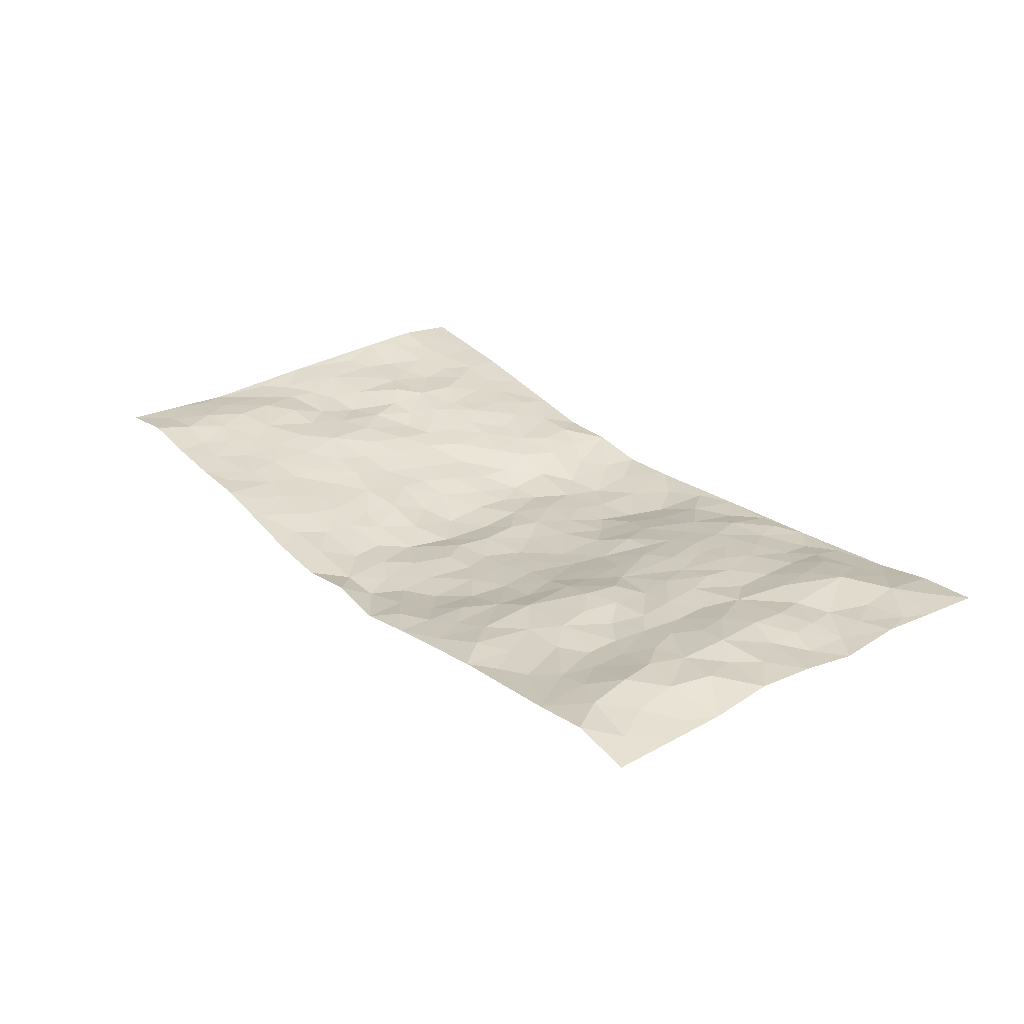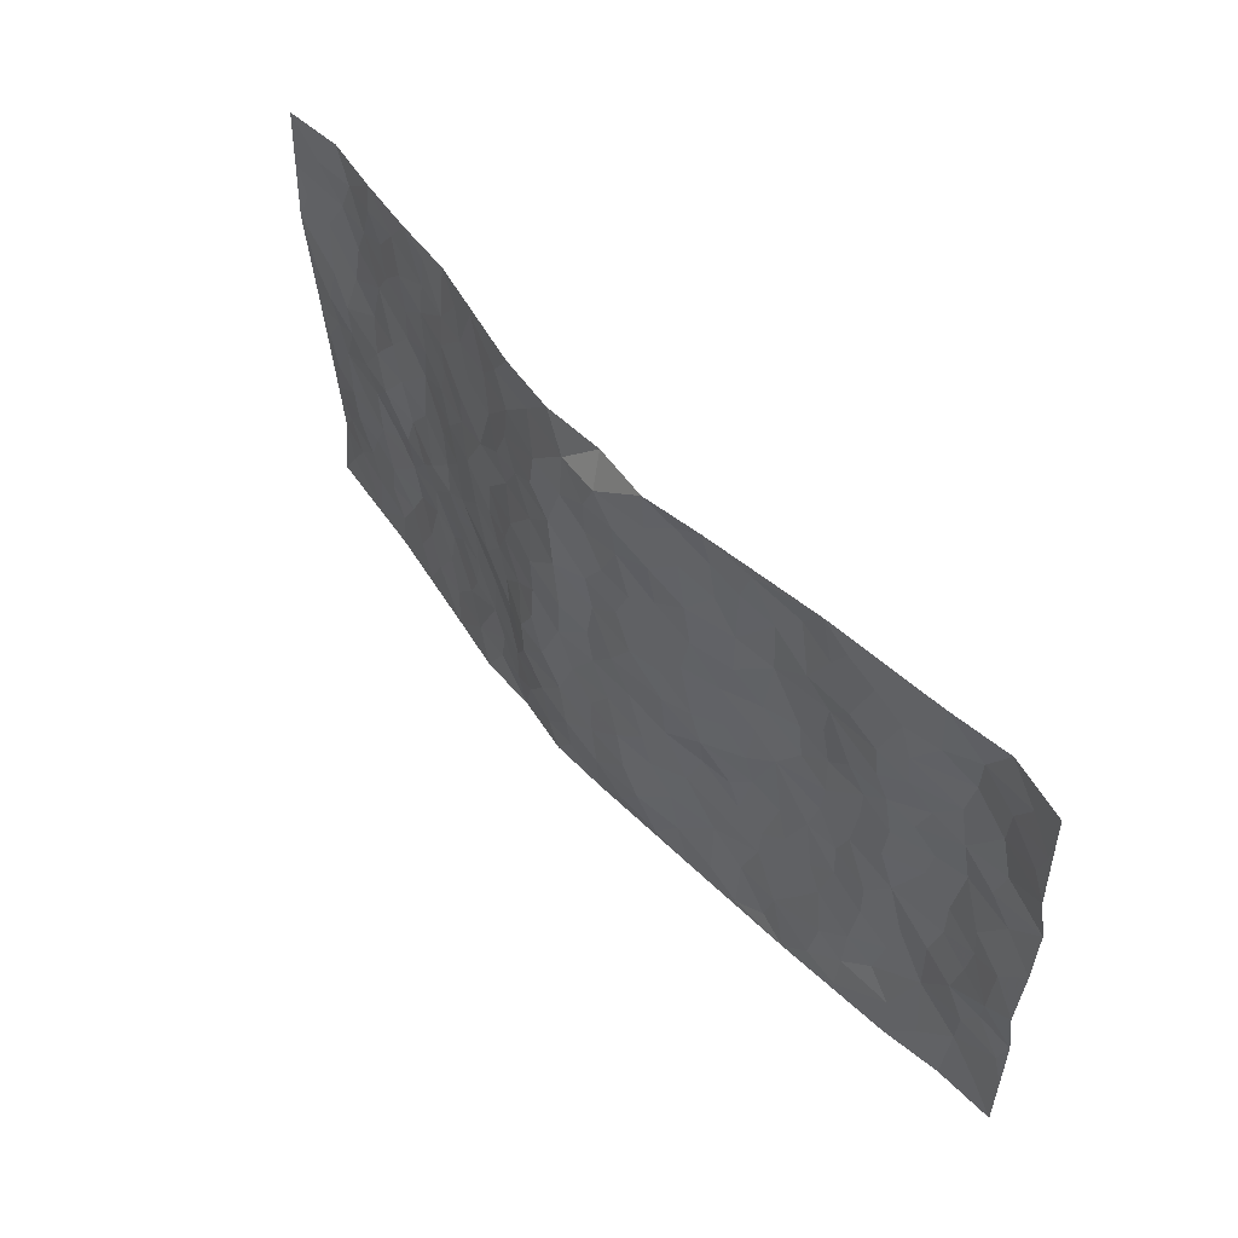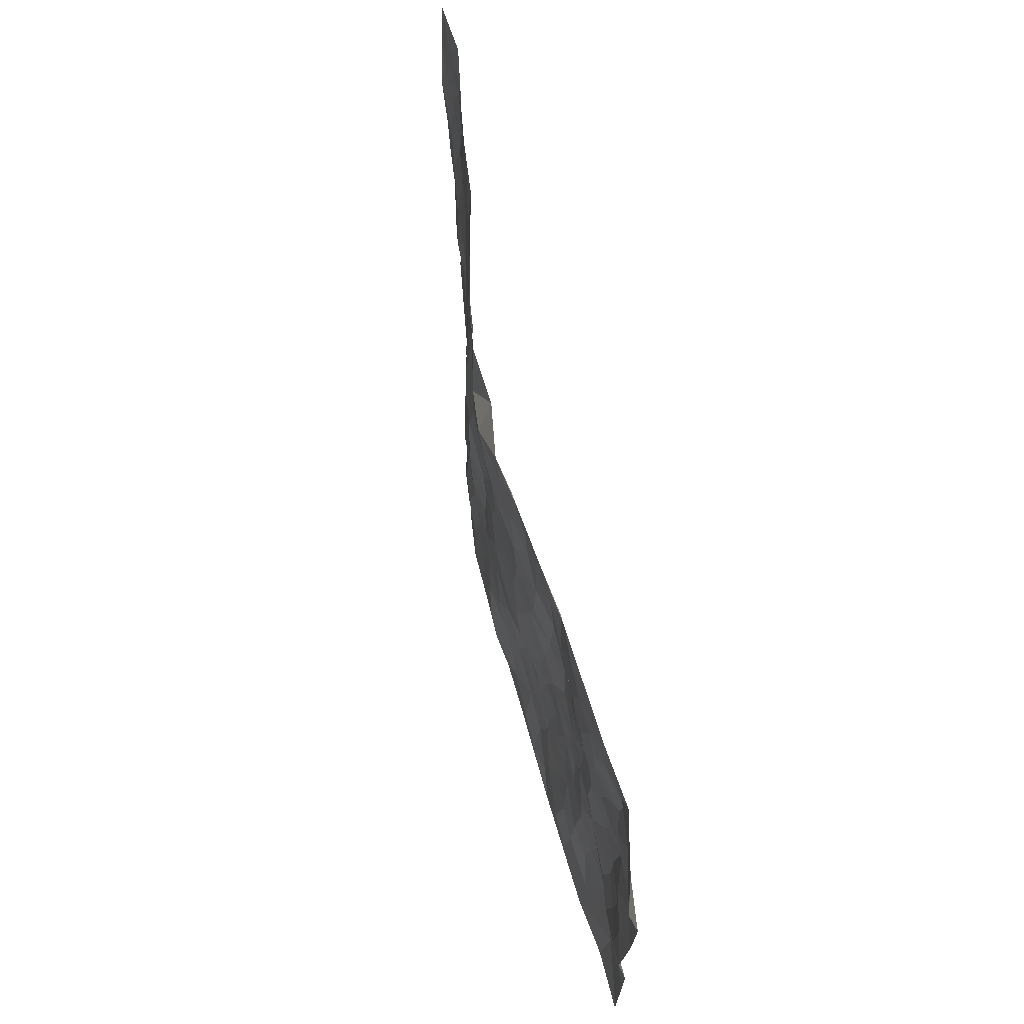
<metadata>
{"format":"obj","ext":"obj","renderer":"f3d","projection":"perspective","resolution":1024,"background":"white","views":[{"elev":27.1,"azim":-127.8,"up":"+Z"},{"elev":52.9,"azim":-130.1,"up":"+Y"},{"elev":63.6,"azim":-101.4,"up":"+Y"}]}
</metadata>
<code>
v -0.9808 0.005053 0.03053
v -0.9741 0.9964 0.01108
v 0.9761 0.00257 0.06039
v 0.9739 1.001 0.04286
v -0.7931 0.3924 0.04494
v -0.9761 0.5007 0.0387
v -0.8546 0.3582 0.03714
v 0.0003977 0.002995 -0.04668
v -0.9769 0.2543 0.04064
v -0.9189 0.3395 0.02424
v -0.7359 0.005149 0.005217
v -0.9791 0.1297 0.03554
v -0.7066 0.2929 0.0399
v -0.8576 0.004338 0.02494
v -0.8373 0.2892 0.0298
v -0.4898 0.003015 -0.01515
v -0.9568 0.1916 0.03793
v -0.2902 0.1666 -0.01385
v -0.7731 0.3222 0.03593
v -0.8618 0.1217 0.04266
v -0.9243 0.06646 0.03673
v -0.7957 0.06683 0.02426
v -0.6697 0.1267 0.02718
v -0.7233 0.07683 0.01906
v -0.8715 0.2088 0.03563
v -0.9071 0.2725 0.03549
v -0.7664 0.177 0.04771
v -0.689 0.2095 0.03529
v -0.8599 0.4889 0.0396
v -0.9758 0.3774 0.02171
v -0.7313 0.997 0.02116
v -0.5334 0.2221 0.01537
v 0.2593 0.1576 -0.03629
v -0.9729 0.7473 0.02276
v -0.3629 0.3924 0.002343
v -0.7776 0.7528 0.04855
v -0.7943 0.8317 0.05101
v -0.5778 0.4418 0.02631
v -0.5967 0.6048 0.02382
v -0.4879 0.9962 -0.001116
v -0.952 0.6863 0.03834
v -0.6584 0.5618 0.02839
v -0.3865 0.7525 0.006641
v -0.5056 0.2795 0.01719
v -0.4561 0.2247 0.009256
v -0.4924 0.162 0.006313
v -0.4436 0.6351 0.02032
v -0.3639 0.5586 -0.003765
v 0.1663 0.4734 -0.06299
v -0.3305 0.2205 -0.0084
v -0.2104 0.6093 -0.03815
v -0.3712 0.6277 0.004146
v -0.3014 0.05817 -0.02752
v -0.6249 0.7087 0.01395
v -0.3914 0.1937 0.001934
v -0.8676 0.6178 0.04584
v -0.03697 0.3471 -0.05614
v 0.05916 0.3384 -0.0601
v 0.297 0.4515 -0.03796
v -0.09508 0.5503 -0.05469
v -0.1653 0.5546 -0.04537
v 0.09155 0.6296 -0.07232
v -0.6299 0.3461 0.02154
v -0.7443 0.5737 0.04675
v -0.9455 0.8084 0.02491
v -0.5579 0.1302 0.003047
v -0.3669 0.01278 -0.02167
v -0.7914 0.466 0.04836
v -0.6151 0.1727 0.01526
v -0.6142 0.02049 -0.003279
v -0.2443 0.002004 -0.03081
v -0.6138 0.08927 0.008518
v -0.5461 0.05503 -0.009606
v -0.4301 0.03727 -0.009865
v -0.4489 0.1042 -0.005332
v -0.8872 0.6858 0.04959
v -0.9656 0.872 0.01837
v -0.7324 0.5088 0.04517
v -0.00243 0.9912 -0.04066
v -0.7986 0.6753 0.04476
v -0.5583 0.3146 0.02089
v -0.5086 0.4604 0.02104
v 0.007343 0.5703 -0.05331
v -0.04876 0.4817 -0.05738
v 0.004491 0.4185 -0.05621
v -0.1256 0.1275 -0.06012
v -0.5659 0.6684 0.0133
v -0.9113 0.5625 0.0463
v -0.7277 0.6907 0.03995
v -0.4449 0.2965 0.01011
v -0.6282 0.2673 0.02307
v -0.4975 0.6872 0.01905
v -0.1733 0.4836 -0.04784
v -0.2624 0.4344 -0.03285
v -0.6439 0.6481 0.02408
v -0.01103 0.1168 -0.0631
v -0.4121 0.5092 0.004299
v -0.3395 0.2876 -0.004169
v -0.2409 0.5023 -0.03766
v -0.1796 0.3808 -0.04165
v -0.9761 0.6249 0.04612
v -0.7014 0.6222 0.0356
v -0.8089 0.5798 0.0557
v -0.3595 0.1095 -0.006832
v -0.5178 0.5323 0.01845
v -0.6795 0.406 0.0317
v -0.1296 0.3234 -0.05331
v -0.1479 0.2488 -0.04677
v -0.5137 0.6105 0.02113
v 0.1084 0.7285 -0.0679
v -0.003159 0.2142 -0.06688
v -0.07259 0.2727 -0.06363
v 0.005768 0.2873 -0.06127
v -0.425 0.3632 0.01172
v -0.1946 0.1835 -0.03701
v -0.6511 0.4875 0.02615
v -0.5527 0.3806 0.02478
v -0.4882 0.391 0.01638
v -0.3061 0.5228 -0.01876
v -0.2551 0.3499 -0.01667
v -0.3529 0.4658 -0.008337
v -0.2232 0.2704 -0.02661
v -0.08984 0.4103 -0.05097
v -0.591 0.5308 0.02789
v -0.093 0.1978 -0.06635
v -0.2121 0.09354 -0.03318
v -0.3948 0.2576 0.004416
v -0.9236 0.4389 0.03198
v -0.8638 0.4212 0.04136
v 0.0934 0.4216 -0.06443
v 0.2104 0.2372 -0.05703
v 0.08262 0.5158 -0.06904
v 0.02071 0.4868 -0.05459
v 0.1681 0.3925 -0.06776
v 0.7894 0.4979 0.02567
v 0.2205 0.4336 -0.05337
v 0.2665 0.3135 -0.04378
v 0.1611 0.5669 -0.07014
v 0.1201 0.9973 -0.05219
v -0.2919 0.6182 -0.02139
v 0.4201 0.8797 -0.006289
v 0.4836 0.9982 0.01287
v -0.2147 0.7795 -0.03904
v -0.05953 0.8626 -0.06548
v -0.3184 0.3478 -0.008827
v -0.4546 0.5643 0.01927
v -0.07435 0.05256 -0.0538
v -0.1576 0.02246 -0.03982
v 0.1226 0.002203 -0.0511
v 0.01261 0.8588 -0.06688
v -0.01615 0.6988 -0.05126
v 0.4197 0.1977 -0.007374
v 0.339 0.2908 -0.0202
v 0.5878 0.5271 0.01978
v 0.5211 0.5476 0.009957
v 0.4531 0.1362 -0.0006666
v 0.5192 0.229 0.01414
v 0.4116 0.3629 -0.008632
v 0.0235 0.6397 -0.0556
v -0.05891 0.6263 -0.05489
v -0.1465 0.7285 -0.0434
v -0.08637 0.6919 -0.05038
v -0.06071 0.79 -0.05691
v -0.1362 0.6317 -0.04634
v 0.02081 0.7739 -0.05761
v 0.2422 0.9976 -0.03833
v -0.02009 0.9253 -0.07055
v -0.2673 0.8446 -0.02157
v -0.1997 0.8787 -0.04199
v -0.314 0.7793 -0.0147
v -0.2448 0.9963 -0.03543
v -0.2284 0.6946 -0.03623
v -0.3175 0.6986 -0.01892
v -0.1415 0.8281 -0.05631
v -0.1237 0.9963 -0.05607
v 0.217 0.7453 -0.05193
v 0.1726 0.6663 -0.05754
v 0.3252 0.5951 -0.03177
v 0.2614 0.523 -0.04997
v 0.2638 0.6653 -0.03813
v 0.4216 0.7442 -0.01376
v 0.3532 0.6829 -0.02463
v 0.2845 0.7326 -0.04037
v 0.06739 0.9277 -0.06451
v 0.0786 0.8223 -0.06318
v 0.1454 0.8576 -0.0654
v 0.2481 0.8725 -0.0402
v 0.3184 0.7927 -0.02669
v 0.2325 0.5956 -0.05614
v -0.8771 0.8667 0.03613
v -0.6805 0.8149 0.01757
v -0.8649 0.7748 0.04753
v -0.8533 0.9977 0.03704
v -0.9171 0.9384 0.02525
v -0.8061 0.9209 0.03838
v -0.7302 0.8841 0.02776
v -0.6043 0.9274 0.003886
v -0.6605 0.884 0.01324
v -0.6851 0.7444 0.02306
v -0.5586 0.8121 0.004636
v -0.6205 0.7791 0.008259
v -0.5095 0.899 0.003178
v -0.3892 0.8766 -0.002898
v -0.544 0.9582 0.0001683
v -0.4625 0.8141 0.003677
v -0.4405 0.9349 0.004467
v -0.3444 0.9709 -0.01717
v -0.5092 0.7593 0.01388
v -0.319 0.8995 -0.01673
v -0.2577 0.9288 -0.02714
v 0.1564 0.7843 -0.06549
v 0.2529 0.8036 -0.04356
v 0.1855 0.9321 -0.04378
v 0.3895 0.8118 -0.0149
v 0.3335 0.8801 -0.02128
v 0.377 0.982 -0.01053
v 0.286 0.9369 -0.03234
v 0.4366 0.9477 0.0002807
v 0.3797 0.4939 -0.02511
v 0.325 0.5291 -0.03494
v 0.481 0.6047 -0.001342
v 0.429 0.6647 -0.008991
v 0.4045 0.5885 -0.02028
v 0.351 0.1912 -0.01755
v 0.4788 0.336 0.001249
v 0.4573 0.5232 -0.006906
v 0.3466 0.3884 -0.0301
v -0.1243 0.9128 -0.05063
v -0.1827 0.9563 -0.0369
v 0.3189 0.1338 -0.02269
v 0.6099 0.0161 0.01164
v 0.2039 0.3329 -0.06579
v 0.2714 0.3849 -0.04358
v 0.5802 0.2493 0.02041
v 0.7295 0.9995 0.03687
v 0.9751 0.252 0.066
v 0.4885 0.8124 -0.0001338
v 0.7157 0.4884 0.01638
v 0.4848 0.7471 0.0004844
v 0.9766 0.5018 0.05182
v 0.6653 0.2957 0.03257
v 0.5066 0.4689 0.004152
v 0.7746 0.3123 0.03778
v 0.5595 0.4168 0.004868
v 0.4889 0.003741 -0.009466
v 0.09108 0.251 -0.06737
v 0.5029 0.07826 0.003175
v 0.1365 0.318 -0.07046
v 0.4138 0.268 -0.006319
v 0.8713 0.2662 0.04349
v 0.6385 0.4629 0.02176
v 0.5756 0.08382 0.01138
v 0.4472 0.427 -0.008604
v 0.6048 0.373 0.01613
v 0.2852 0.2332 -0.03113
v 0.4753 0.273 0.004302
v 0.2641 0.07871 -0.03537
v 0.3676 0.003778 -0.03042
v 0.2441 0.002296 -0.03233
v 0.2023 0.1142 -0.05241
v 0.06864 0.1687 -0.07173
v 0.1465 0.1888 -0.06593
v 0.6097 0.1492 0.01996
v 0.7737 0.4244 0.03287
v 0.7449 0.2224 0.03284
v 0.6483 0.08236 0.02094
v 0.6665 0.3858 0.02433
v 0.7143 0.3409 0.03801
v 0.8832 0.3274 0.04565
v 0.7426 0.5688 0.02354
v 0.6884 0.1469 0.03442
v 0.7602 0.1512 0.03673
v 0.8372 0.3689 0.04247
v 0.9398 0.351 0.05296
v 0.8835 0.4399 0.04446
v 0.5786 0.3147 0.02002
v 0.8172 0.1072 0.04479
v 0.3313 0.06396 -0.02203
v 0.4102 0.07015 -0.0157
v 0.07127 0.07761 -0.05897
v 0.1433 0.07212 -0.05485
v 0.9754 0.7515 0.03502
v 0.7285 0.08044 0.03488
v 0.6511 0.2172 0.03433
v 0.9584 0.4263 0.05329
v 0.9043 0.5105 0.04523
v 0.8055 0.2516 0.03963
v 0.5301 0.1497 0.01093
v 0.7311 0.002806 0.03109
v 0.5007 0.3952 0.0003074
v 0.9365 0.0649 0.05912
v 0.974 0.127 0.07283
v 0.837 0.1816 0.04497
v 0.8951 0.1256 0.0552
v 0.8264 0.01031 0.04293
v 0.9336 0.1895 0.06214
v 0.6629 0.5567 0.02169
v 0.6886 0.6337 0.02655
v 0.581 0.6369 0.02296
v 0.8227 0.6918 0.04695
v 0.6282 0.7723 0.02324
v 0.9546 0.6264 0.04157
v 0.7638 0.6419 0.04036
v 0.8526 0.5961 0.03706
v 0.7305 0.7445 0.03615
v 0.8438 0.5315 0.03596
v 0.9141 0.5752 0.03903
v 0.8893 0.6605 0.04016
v 0.6364 0.6933 0.02707
v 0.5621 0.7247 0.01458
v 0.5064 0.6752 0.005317
v 0.85 0.8534 0.05289
v 0.7085 0.872 0.03508
v 0.8084 0.7774 0.05064
v 0.8944 0.7791 0.04629
v 0.7766 0.845 0.04651
v 0.9718 0.8763 0.03931
v 0.6912 0.8032 0.02946
v 0.951 0.8131 0.04135
v 0.7381 0.9325 0.03645
v 0.8513 0.9997 0.0558
v 0.6068 0.9992 0.0224
v 0.8164 0.927 0.05188
v 0.903 0.9298 0.04532
v 0.6576 0.9353 0.02756
v 0.553 0.902 0.01331
v 0.488 0.8815 0.004601
v 0.5456 0.9701 0.01511
v 0.5664 0.8225 0.01481
v 0.6333 0.8615 0.01983
f 29 6 128
f 12 21 20
f 26 10 9
f 55 45 46
f 27 19 15
f 26 9 17
f 101 6 88
f 12 1 21
f 7 15 19
f 125 86 96
f 84 123 85
f 129 29 128
f 25 27 15
f 12 20 17
f 73 75 66
f 22 14 11
f 26 17 25
f 9 12 17
f 25 15 26
f 5 129 7
f 52 146 48
f 55 18 50
f 7 19 5
f 20 27 25
f 124 82 105
f 41 76 34
f 20 14 22
f 14 20 21
f 14 21 1
f 24 22 11
f 24 27 22
f 72 66 69
f 69 32 91
f 70 24 11
f 24 23 27
f 17 20 25
f 27 20 22
f 10 15 7
f 10 26 15
f 23 28 27
f 27 13 19
f 28 23 69
f 13 27 28
f 119 121 94
f 10 7 129
f 6 30 128
f 9 10 30
f 36 192 80
f 80 102 89
f 118 81 44
f 64 103 78
f 115 126 86
f 45 32 46
f 91 63 13
f 129 68 29
f 95 87 54
f 95 54 199
f 202 40 204
f 82 97 105
f 29 88 6
f 18 55 104
f 148 126 71
f 38 82 124
f 50 18 122
f 117 82 38
f 5 19 106
f 82 117 118
f 80 64 102
f 127 45 55
f 194 77 190
f 98 35 114
f 39 124 105
f 127 50 98
f 106 19 13
f 66 75 46
f 39 95 42
f 63 117 38
f 95 89 102
f 101 56 76
f 51 140 99
f 18 53 126
f 62 83 132
f 45 127 90
f 112 113 57
f 103 29 68
f 130 85 58
f 109 39 105
f 35 94 121
f 113 246 58
f 151 165 163
f 120 100 94
f 114 127 98
f 192 190 65
f 95 39 87
f 36 191 37
f 67 104 74
f 56 101 88
f 13 63 106
f 192 34 76
f 268 241 243
f 108 115 125
f 93 84 60
f 133 84 85
f 156 288 157
f 101 76 41
f 80 103 64
f 105 97 146
f 99 61 51
f 92 109 47
f 125 96 111
f 158 227 153
f 75 104 55
f 69 66 32
f 81 91 32
f 106 78 68
f 42 64 78
f 77 34 65
f 24 70 72
f 75 73 16
f 16 71 67
f 2 34 77
f 13 28 91
f 103 56 88
f 56 80 76
f 72 69 23
f 11 16 70
f 16 73 70
f 16 67 74
f 115 18 126
f 24 72 23
f 73 72 70
f 16 74 75
f 72 73 66
f 32 45 44
f 84 83 60
f 66 46 32
f 78 106 116
f 117 63 81
f 67 53 104
f 103 68 78
f 69 91 28
f 36 80 89
f 106 38 116
f 106 68 5
f 81 118 117
f 62 132 138
f 32 44 81
f 53 67 71
f 57 58 85
f 123 100 107
f 93 60 61
f 33 230 224
f 8 96 147
f 132 133 130
f 140 48 119
f 93 100 123
f 122 98 50
f 164 60 160
f 53 71 126
f 125 112 108
f 193 194 195
f 75 55 46
f 63 91 81
f 56 103 80
f 196 198 31
f 18 104 53
f 121 48 97
f 38 106 63
f 118 97 82
f 97 35 121
f 51 172 140
f 130 134 49
f 87 39 109
f 288 252 263
f 97 114 35
f 47 43 92
f 57 113 58
f 248 130 58
f 34 101 41
f 114 90 127
f 116 124 42
f 145 94 35
f 118 114 97
f 167 79 175
f 98 145 35
f 85 123 57
f 43 47 52
f 199 36 89
f 42 78 116
f 159 83 62
f 88 29 103
f 74 104 75
f 118 44 90
f 173 140 172
f 42 95 102
f 190 192 37
f 65 190 77
f 89 95 199
f 125 111 112
f 92 87 109
f 18 115 122
f 177 180 176
f 112 57 107
f 109 105 146
f 93 94 100
f 285 286 275
f 96 86 147
f 137 232 131
f 57 123 107
f 87 92 208
f 49 134 136
f 132 130 49
f 161 164 162
f 50 127 55
f 122 108 107
f 122 107 100
f 48 140 52
f 118 90 114
f 99 119 94
f 123 84 93
f 36 37 192
f 48 121 119
f 120 122 100
f 39 42 124
f 38 124 116
f 248 58 246
f 44 45 90
f 98 122 120
f 146 52 47
f 94 93 99
f 168 209 170
f 212 183 188
f 202 197 200
f 42 102 64
f 107 108 112
f 99 93 61
f 8 280 96
f 112 111 113
f 125 115 86
f 115 108 122
f 128 30 10
f 5 68 129
f 10 129 128
f 132 49 138
f 83 84 133
f 130 133 85
f 83 133 132
f 248 134 130
f 156 152 224
f 151 110 165
f 212 186 211
f 153 224 249
f 254 251 244
f 246 261 262
f 225 158 249
f 49 136 179
f 185 184 150
f 214 188 181
f 181 188 182
f 161 163 174
f 143 170 172
f 110 211 185
f 184 79 167
f 174 228 169
f 62 110 159
f 163 150 144
f 210 169 229
f 170 143 168
f 176 211 110
f 98 120 145
f 94 145 120
f 48 146 97
f 109 146 47
f 148 86 126
f 147 86 148
f 71 8 148
f 8 147 148
f 244 276 254
f 232 136 134
f 174 143 161
f 60 83 160
f 163 162 151
f 159 160 83
f 261 281 262
f 259 281 149
f 219 220 59
f 246 113 111
f 33 255 131
f 157 256 152
f 137 255 153
f 230 278 279
f 262 260 33
f 154 155 242
f 131 255 137
f 248 131 232
f 281 280 149
f 259 258 278
f 220 179 59
f 159 151 160
f 162 160 151
f 164 61 60
f 228 174 144
f 144 174 163
f 159 110 151
f 161 172 164
f 186 184 185
f 161 162 163
f 61 164 51
f 160 162 164
f 187 217 213
f 150 163 165
f 205 202 200
f 79 184 139
f 170 43 173
f 174 169 143
f 161 143 172
f 167 144 150
f 176 180 183
f 172 170 173
f 223 226 221
f 185 150 165
f 99 140 119
f 207 206 203
f 172 51 164
f 43 52 173
f 173 52 140
f 167 175 228
f 228 229 169
f 210 168 169
f 177 110 62
f 189 138 179
f 62 138 177
f 136 232 233
f 181 182 222
f 150 184 167
f 178 180 189
f 49 179 138
f 177 138 189
f 180 178 182
f 178 179 220
f 307 308 304
f 222 223 221
f 215 187 188
f 176 183 212
f 187 213 186
f 214 215 188
f 185 211 186
f 237 181 239
f 182 188 183
f 110 185 165
f 216 215 141
f 211 176 212
f 182 183 180
f 176 110 177
f 213 184 186
f 178 189 179
f 177 189 180
f 195 190 37
f 197 198 200
f 195 194 190
f 34 192 65
f 80 192 76
f 37 196 195
f 194 2 77
f 193 2 194
f 196 37 191
f 31 193 195
f 198 196 191
f 31 195 196
f 199 201 191
f 197 204 31
f 198 191 201
f 31 198 197
f 201 199 54
f 36 199 191
f 54 208 201
f 208 43 205
f 208 54 87
f 198 201 200
f 206 205 203
f 43 170 203
f 210 207 209
f 40 202 206
f 31 204 40
f 197 202 204
f 208 205 200
f 43 203 205
f 205 206 202
f 203 209 207
f 171 40 207
f 40 206 207
f 208 200 201
f 43 208 92
f 170 209 203
f 168 143 169
f 207 210 171
f 168 210 209
f 188 187 212
f 212 187 186
f 166 139 213
f 184 213 139
f 237 214 181
f 215 214 141
f 216 141 218
f 213 217 166
f 142 166 216
f 217 216 166
f 187 215 217
f 216 217 215
f 237 141 214
f 142 216 218
f 223 222 182
f 179 136 59
f 223 220 219
f 267 238 251
f 237 327 141
f 223 182 178
f 158 290 253
f 220 223 178
f 59 233 227
f 233 59 136
f 248 246 131
f 153 249 158
f 251 254 267
f 223 219 226
f 111 261 246
f 297 251 238
f 276 256 157
f 167 228 144
f 229 228 175
f 175 171 229
f 229 171 210
f 260 257 33
f 265 271 272
f 266 289 283
f 269 243 250
f 249 224 152
f 266 283 271
f 227 233 137
f 253 227 158
f 325 313 320
f 135 264 275
f 310 329 239
f 270 298 297
f 249 256 225
f 275 273 269
f 311 222 221
f 155 154 299
f 234 276 157
f 310 311 299
f 222 239 181
f 221 226 155
f 266 263 252
f 242 290 244
f 264 273 275
f 273 264 243
f 242 244 154
f 276 290 225
f 288 234 157
f 240 282 302
f 275 286 306
f 225 290 158
f 234 263 284
f 241 254 276
f 233 232 137
f 137 153 227
f 264 135 238
f 244 251 154
f 260 259 257
f 227 253 219
f 33 224 255
f 154 297 299
f 240 302 307
f 297 154 251
f 264 268 243
f 253 226 219
f 271 284 263
f 277 294 293
f 290 242 253
f 241 234 284
f 59 227 219
f 242 155 226
f 252 245 231
f 157 152 156
f 257 230 33
f 152 256 249
f 278 230 257
f 262 33 131
f 224 153 255
f 259 278 257
f 134 248 232
f 230 279 224
f 96 261 111
f 261 96 280
f 280 281 261
f 246 262 131
f 252 247 245
f 268 267 241
f 283 277 272
f 288 247 252
f 275 274 285
f 295 291 294
f 267 268 264
f 263 234 288
f 309 310 299
f 290 276 244
f 283 272 271
f 267 254 241
f 265 243 241
f 236 240 285
f 297 238 270
f 303 305 298
f 241 276 234
f 221 155 299
f 272 277 293
f 250 243 287
f 286 285 240
f 284 271 265
f 271 263 266
f 295 3 291
f 225 256 276
f 241 284 265
f 289 266 231
f 3 292 291
f 321 235 323
f 293 294 296
f 279 278 258
f 245 279 258
f 279 156 224
f 260 281 259
f 280 8 149
f 262 281 260
f 231 266 252
f 267 264 238
f 306 304 270
f 283 289 295
f 243 269 273
f 236 269 250
f 294 292 296
f 274 236 285
f 269 274 275
f 250 287 293
f 245 289 231
f 236 274 269
f 156 279 247
f 242 226 253
f 247 279 245
f 243 265 287
f 288 156 247
f 265 272 293
f 296 292 236
f 293 287 265
f 295 294 277
f 277 283 295
f 236 250 296
f 289 3 295
f 292 294 291
f 293 296 250
f 300 304 308
f 325 320 235
f 329 330 326
f 270 304 303
f 270 303 298
f 309 305 301
f 135 306 270
f 299 297 298
f 298 309 299
f 238 135 270
f 300 314 305
f 303 300 305
f 304 306 307
f 300 303 304
f 282 319 315
f 322 325 235
f 275 306 135
f 307 306 286
f 240 307 286
f 308 307 302
f 302 282 308
f 308 282 315
f 305 309 298
f 310 309 301
f 310 301 329
f 310 239 311
f 222 311 239
f 299 311 221
f 319 312 315
f 312 323 316
f 301 305 318
f 305 314 316
f 300 308 315
f 316 314 312
f 312 314 315
f 315 314 300
f 323 312 324
f 316 313 318
f 282 4 317
f 330 313 325
f 4 321 324
f 235 320 323
f 282 317 319
f 312 319 317
f 326 325 322
f 316 320 313
f 316 318 305
f 142 218 327
f 327 218 141
f 316 323 320
f 324 312 317
f 4 324 317
f 321 323 324
f 318 313 330
f 328 326 322
f 326 327 329
f 329 327 237
f 326 328 327
f 322 142 328
f 327 328 142
f 329 237 239
f 301 318 330
f 326 330 325
f 330 329 301

</code>
